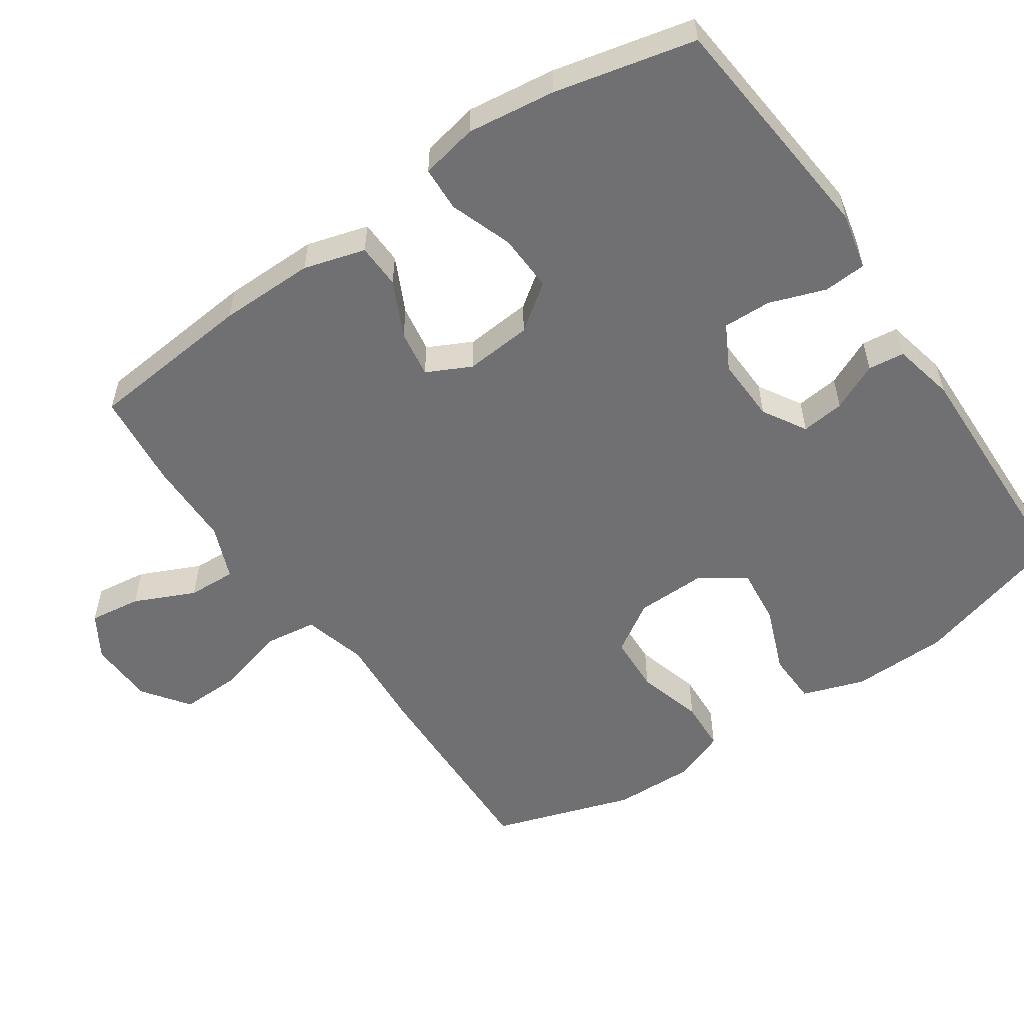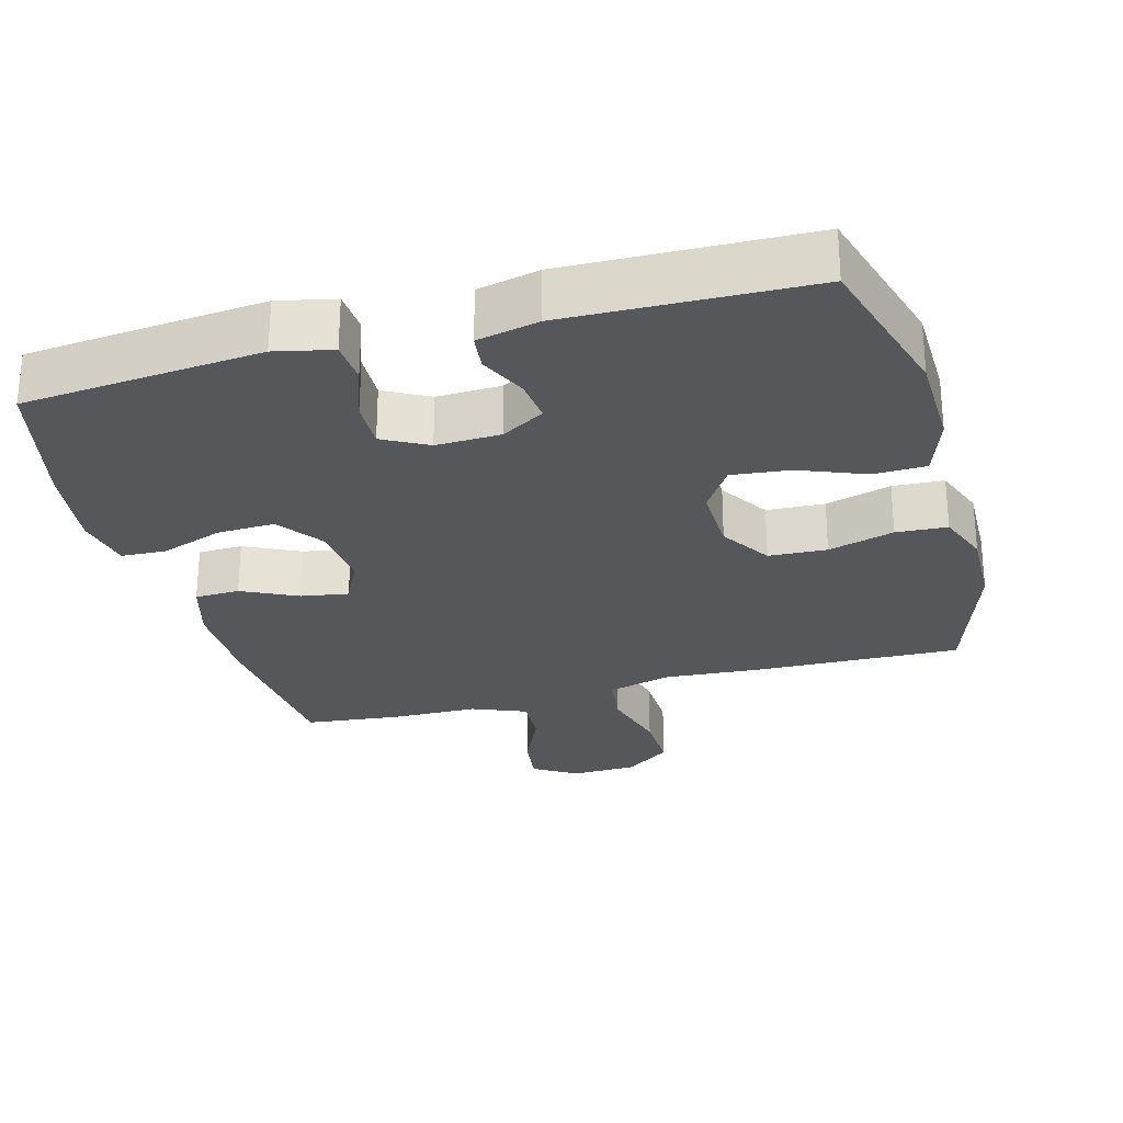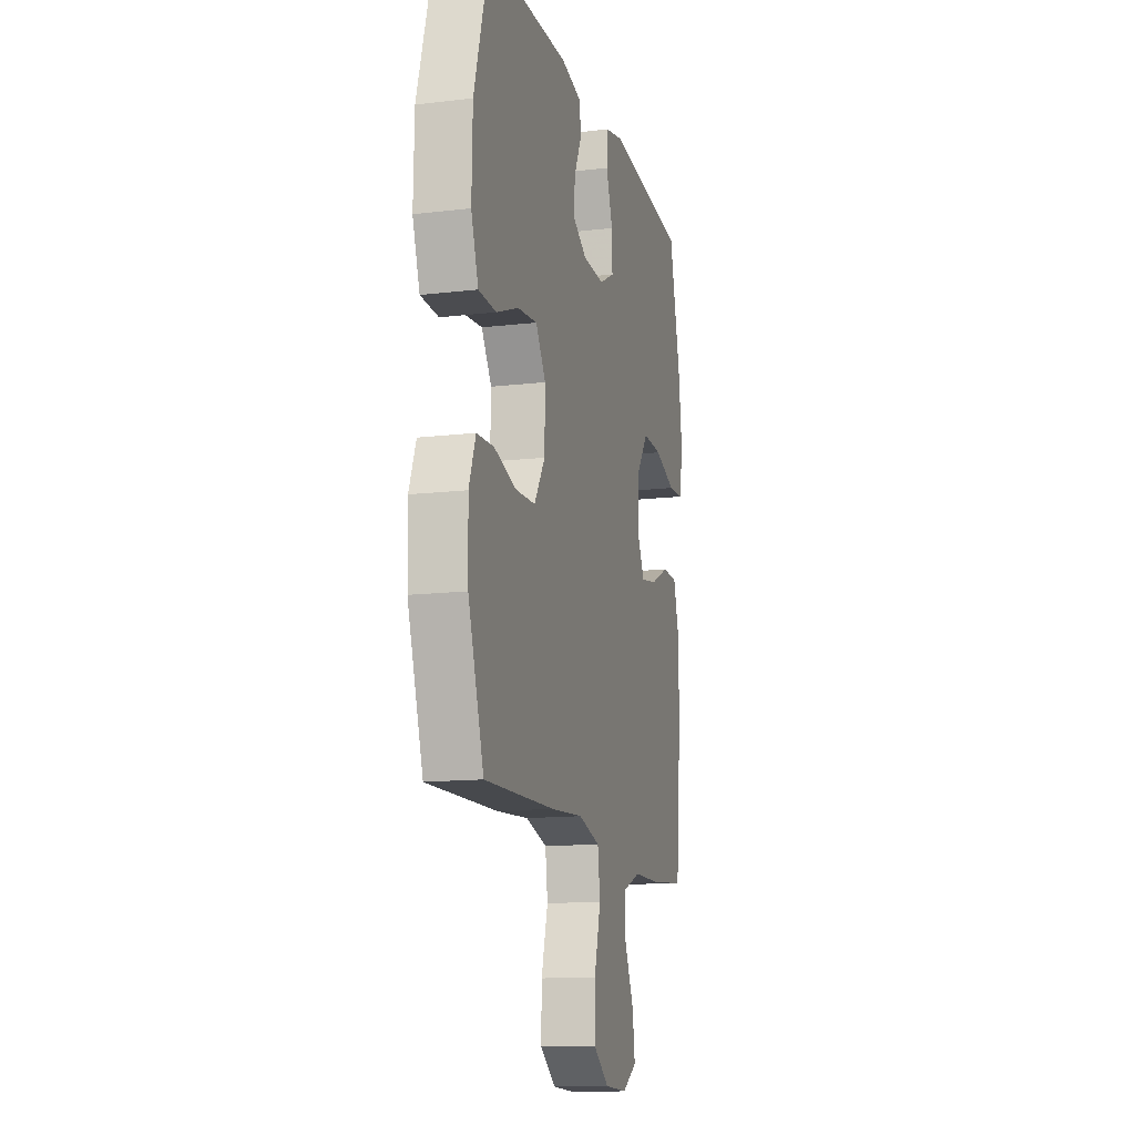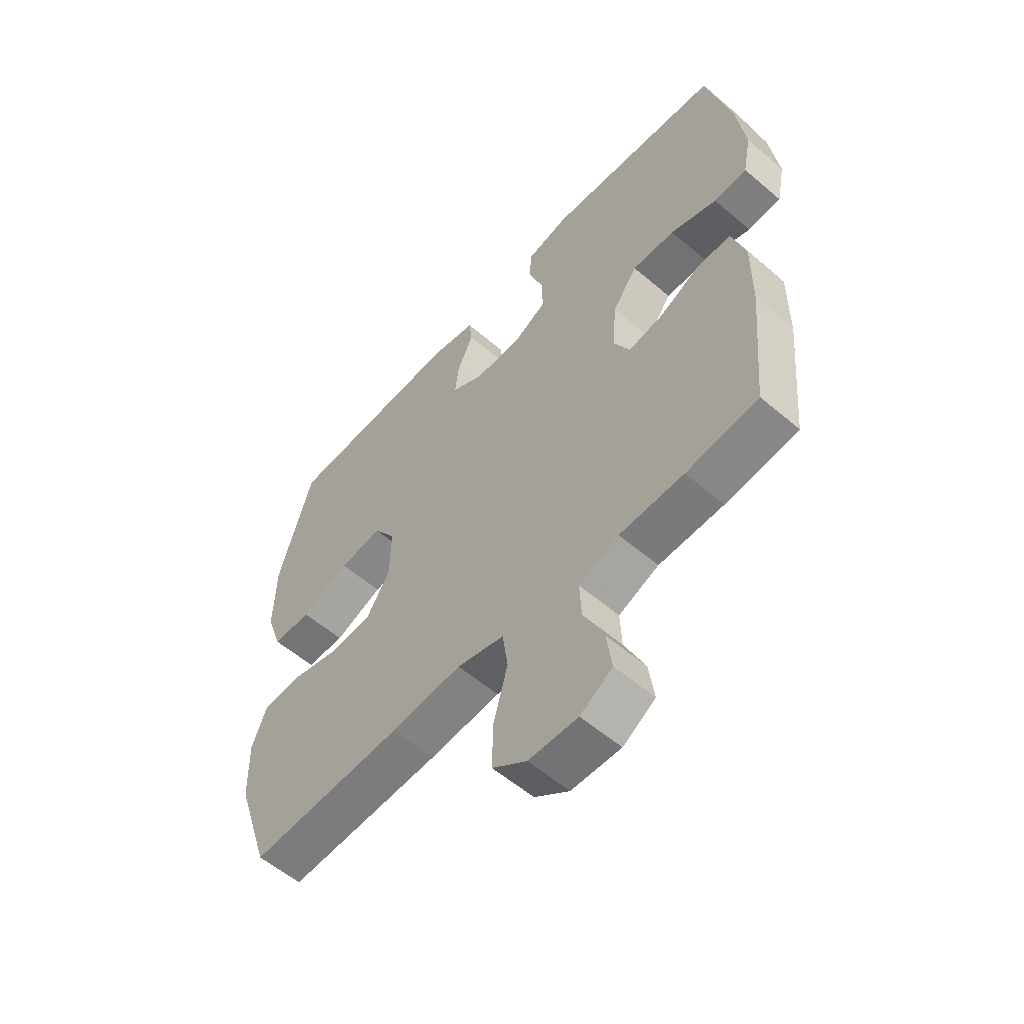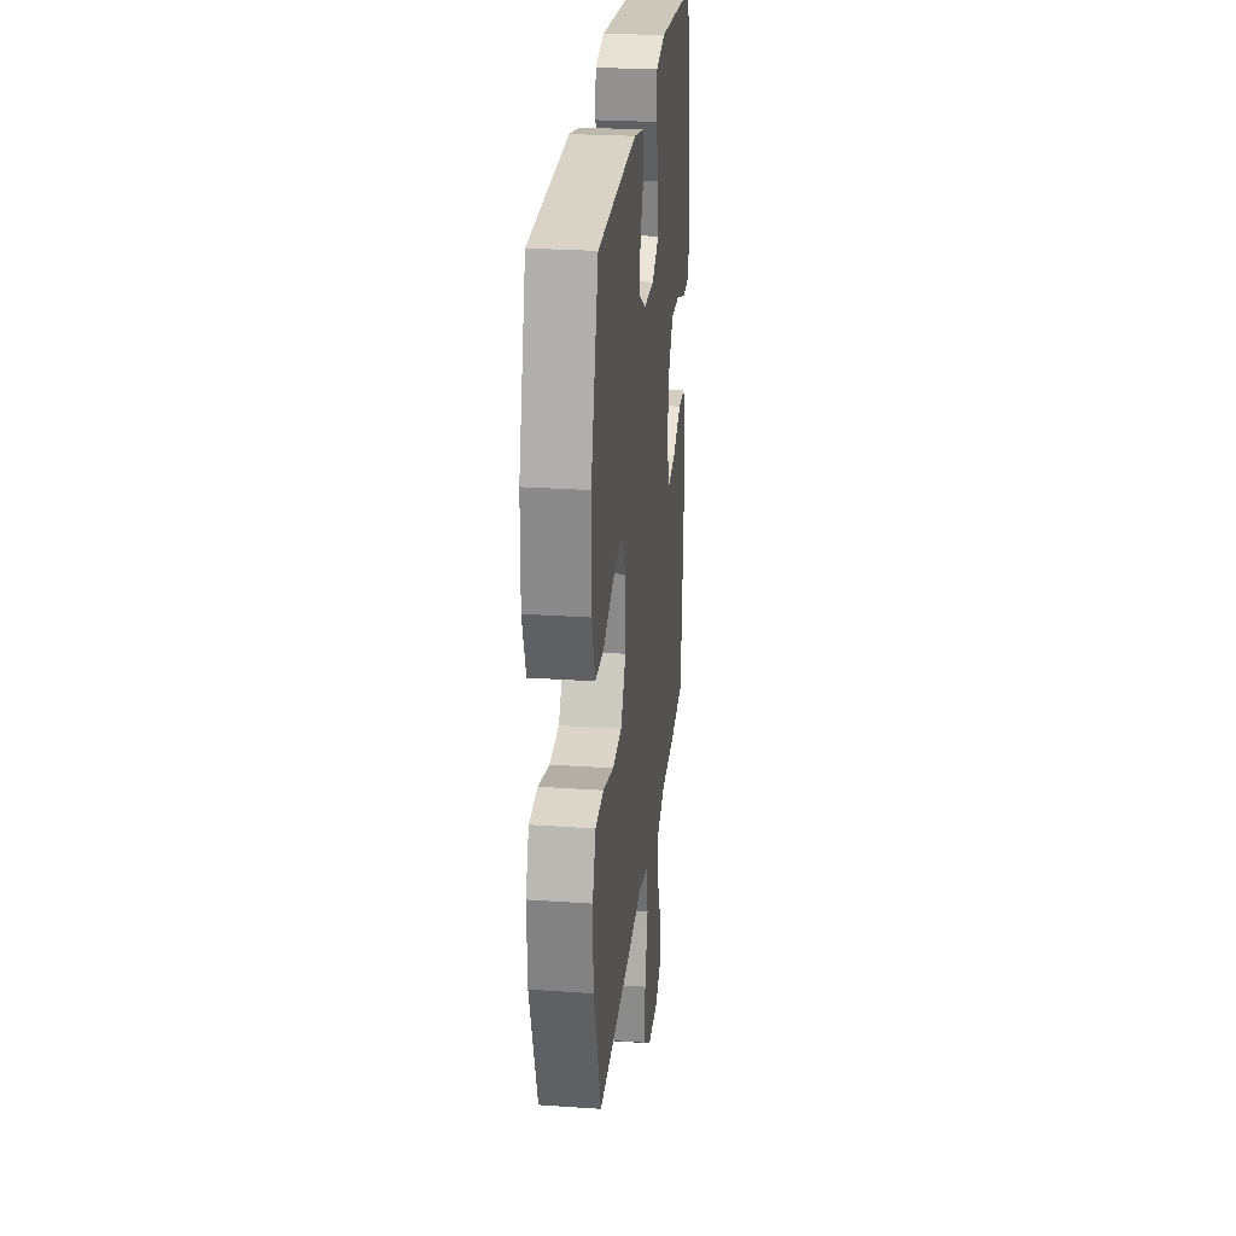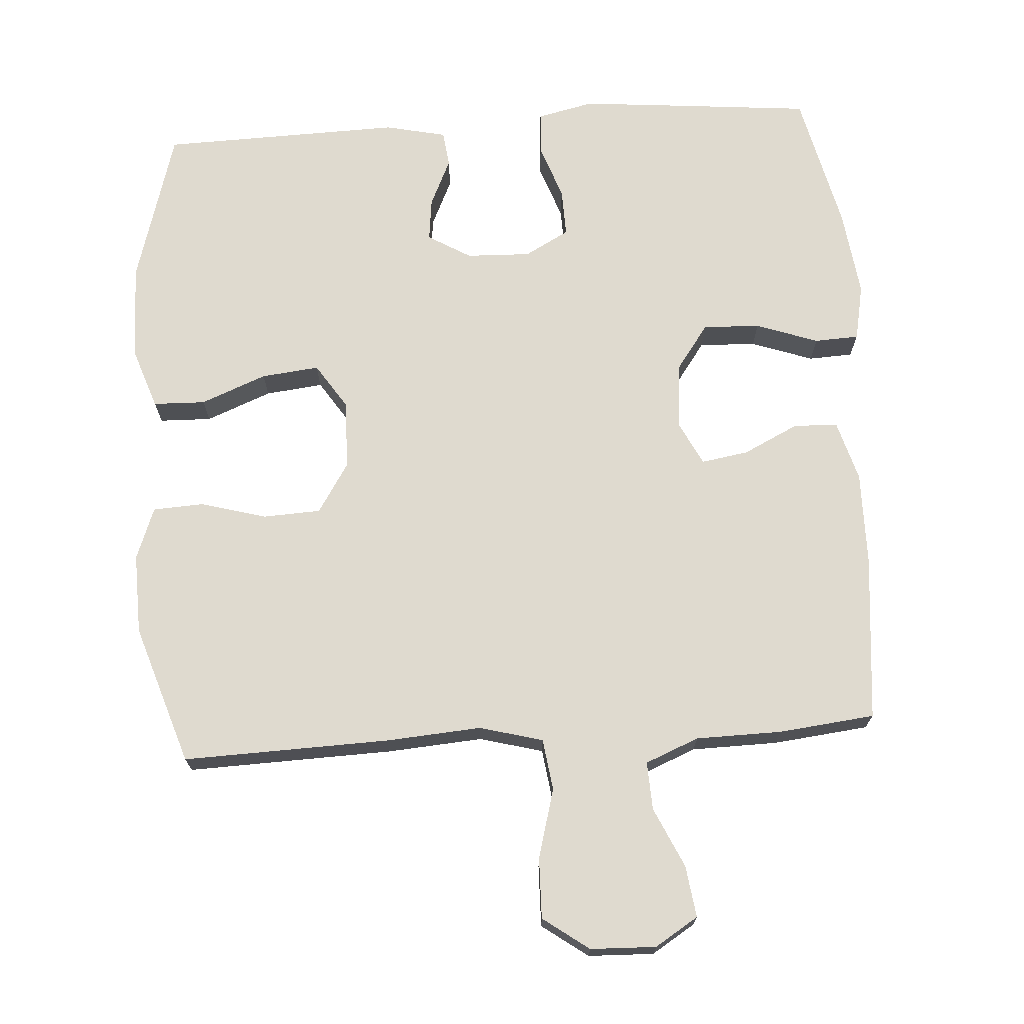
<metadata>
{"format":"obj","ext":"obj","renderer":"f3d","projection":"perspective","resolution":1024,"background":"white","views":[{"elev":-55.0,"azim":-55.5,"up":"+Y"},{"elev":-27.1,"azim":15.4,"up":"+Y"},{"elev":-13.7,"azim":104.7,"up":"+Z"},{"elev":-57.3,"azim":-131.5,"up":"+Z"},{"elev":26.7,"azim":96.2,"up":"+Z"},{"elev":70.9,"azim":176.3,"up":"+Y"}]}
</metadata>
<code>
v 0.5 0.07 -0.5
v 0.207 0.07 -0.491
v 0.072 0.07 -0.481
v -0.018 0.07 -0.505
v -0.028 0.07 -0.578
v -0.001 0.07 -0.676
v 0.001 0.07 -0.762
v -0.064 0.07 -0.809
v -0.157 0.07 -0.812
v -0.218 0.07 -0.774
v -0.208 0.07 -0.701
v -0.169 0.07 -0.616
v -0.166 0.07 -0.548
v -0.242 0.07 -0.517
v -0.364 0.07 -0.515
v -0.5 0.07 -0.5
v -0.522 0.07 -0.264
v -0.523 0.07 -0.13
v -0.498 0.07 -0.044
v -0.435 0.07 -0.042
v -0.357 0.07 -0.08
v -0.29 0.07 -0.091
v -0.259 0.07 -0.029
v -0.267 0.07 0.065
v -0.314 0.07 0.13
v -0.395 0.07 0.127
v -0.483 0.07 0.096
v -0.546 0.07 0.099
v -0.562 0.07 0.179
v -0.546 0.07 0.303
v -0.5 0.07 0.5
v -0.286 0.07 0.52
v -0.165 0.07 0.531
v -0.085 0.07 0.513
v -0.081 0.07 0.453
v -0.109 0.07 0.374
v -0.111 0.07 0.306
v -0.048 0.07 0.272
v 0.043 0.07 0.275
v 0.104 0.07 0.311
v 0.097 0.07 0.372
v 0.066 0.07 0.439
v 0.072 0.07 0.49
v 0.159 0.07 0.509
v 0.5 0.07 0.5
v 0.564 0.07 0.28
v 0.567 0.07 0.144
v 0.537 0.07 0.057
v 0.463 0.07 0.055
v 0.37 0.07 0.092
v 0.288 0.07 0.101
v 0.246 0.07 0.037
v 0.248 0.07 -0.061
v 0.293 0.07 -0.132
v 0.375 0.07 -0.136
v 0.468 0.07 -0.11
v 0.54 0.07 -0.114
v 0.568 0.07 -0.188
v 0.565 0.07 -0.302
v 0.5 0 -0.5
v 0.207 0 -0.491
v 0.072 0 -0.481
v -0.018 0 -0.505
v -0.028 0 -0.578
v -0.001 0 -0.676
v 0.001 0 -0.762
v -0.064 0 -0.809
v -0.157 0 -0.812
v -0.218 0 -0.774
v -0.208 0 -0.701
v -0.169 0 -0.616
v -0.166 0 -0.548
v -0.242 0 -0.517
v -0.364 0 -0.515
v -0.5 0 -0.5
v -0.522 0 -0.264
v -0.523 0 -0.13
v -0.498 0 -0.044
v -0.435 0 -0.042
v -0.357 0 -0.08
v -0.29 0 -0.091
v -0.259 0 -0.029
v -0.267 0 0.065
v -0.314 0 0.13
v -0.395 0 0.127
v -0.483 0 0.096
v -0.546 0 0.099
v -0.562 0 0.179
v -0.546 0 0.303
v -0.5 0 0.5
v -0.286 0 0.52
v -0.165 0 0.531
v -0.085 0 0.513
v -0.081 0 0.453
v -0.109 0 0.374
v -0.111 0 0.306
v -0.048 0 0.272
v 0.043 0 0.275
v 0.104 0 0.311
v 0.097 0 0.372
v 0.066 0 0.439
v 0.072 0 0.49
v 0.159 0 0.509
v 0.5 0 0.5
v 0.564 0 0.28
v 0.567 0 0.144
v 0.537 0 0.057
v 0.463 0 0.055
v 0.37 0 0.092
v 0.288 0 0.101
v 0.246 0 0.037
v 0.248 0 -0.061
v 0.293 0 -0.132
v 0.375 0 -0.136
v 0.468 0 -0.11
v 0.54 0 -0.114
v 0.568 0 -0.188
v 0.565 0 -0.302
f 55 56 57 58
f 54 55 58 59
f 47 48 49 50
f 47 50 51
f 46 47 51
f 45 46 51
f 44 45 51 52
f 41 42 43 44
f 40 41 44 52
f 33 34 35 36
f 33 36 37
f 32 33 37
f 31 32 37
f 30 31 37 38
f 26 27 28 29
f 25 26 29 30
f 18 19 20 21
f 18 21 22
f 17 18 22
f 14 15 16 17
f 13 14 17 22
f 9 10 11 12
f 9 12 13
f 8 9 13
f 5 6 7 8
f 4 5 8 13
f 59 1 2 3
f 54 59 3 4
f 39 40 52 53
f 38 39 53
f 25 30 38 53
f 24 25 53 54
f 23 24 54 4
f 4 13 22 23
f 117 116 115 114
f 118 117 114 113
f 109 108 107 106
f 110 109 106
f 110 106 105
f 110 105 104
f 111 110 104 103
f 103 102 101 100
f 111 103 100 99
f 95 94 93 92
f 96 95 92
f 96 92 91
f 96 91 90
f 97 96 90 89
f 88 87 86 85
f 89 88 85 84
f 80 79 78 77
f 81 80 77
f 81 77 76
f 76 75 74 73
f 81 76 73 72
f 71 70 69 68
f 72 71 68
f 72 68 67
f 67 66 65 64
f 72 67 64 63
f 62 61 60 118
f 63 62 118 113
f 112 111 99 98
f 112 98 97
f 112 97 89 84
f 113 112 84 83
f 63 113 83 82
f 82 81 72 63
f 1 60 61 2
f 2 61 62 3
f 3 62 63 4
f 4 63 64 5
f 5 64 65 6
f 6 65 66 7
f 7 66 67 8
f 8 67 68 9
f 9 68 69 10
f 10 69 70 11
f 11 70 71 12
f 12 71 72 13
f 13 72 73 14
f 14 73 74 15
f 15 74 75 16
f 16 75 76 17
f 17 76 77 18
f 18 77 78 19
f 19 78 79 20
f 20 79 80 21
f 21 80 81 22
f 22 81 82 23
f 23 82 83 24
f 24 83 84 25
f 25 84 85 26
f 26 85 86 27
f 27 86 87 28
f 28 87 88 29
f 29 88 89 30
f 30 89 90 31
f 31 90 91 32
f 32 91 92 33
f 33 92 93 34
f 34 93 94 35
f 35 94 95 36
f 36 95 96 37
f 37 96 97 38
f 38 97 98 39
f 39 98 99 40
f 40 99 100 41
f 41 100 101 42
f 42 101 102 43
f 43 102 103 44
f 44 103 104 45
f 45 104 105 46
f 46 105 106 47
f 47 106 107 48
f 48 107 108 49
f 49 108 109 50
f 50 109 110 51
f 51 110 111 52
f 52 111 112 53
f 53 112 113 54
f 54 113 114 55
f 55 114 115 56
f 56 115 116 57
f 57 116 117 58
f 58 117 118 59
f 59 118 60 1

</code>
